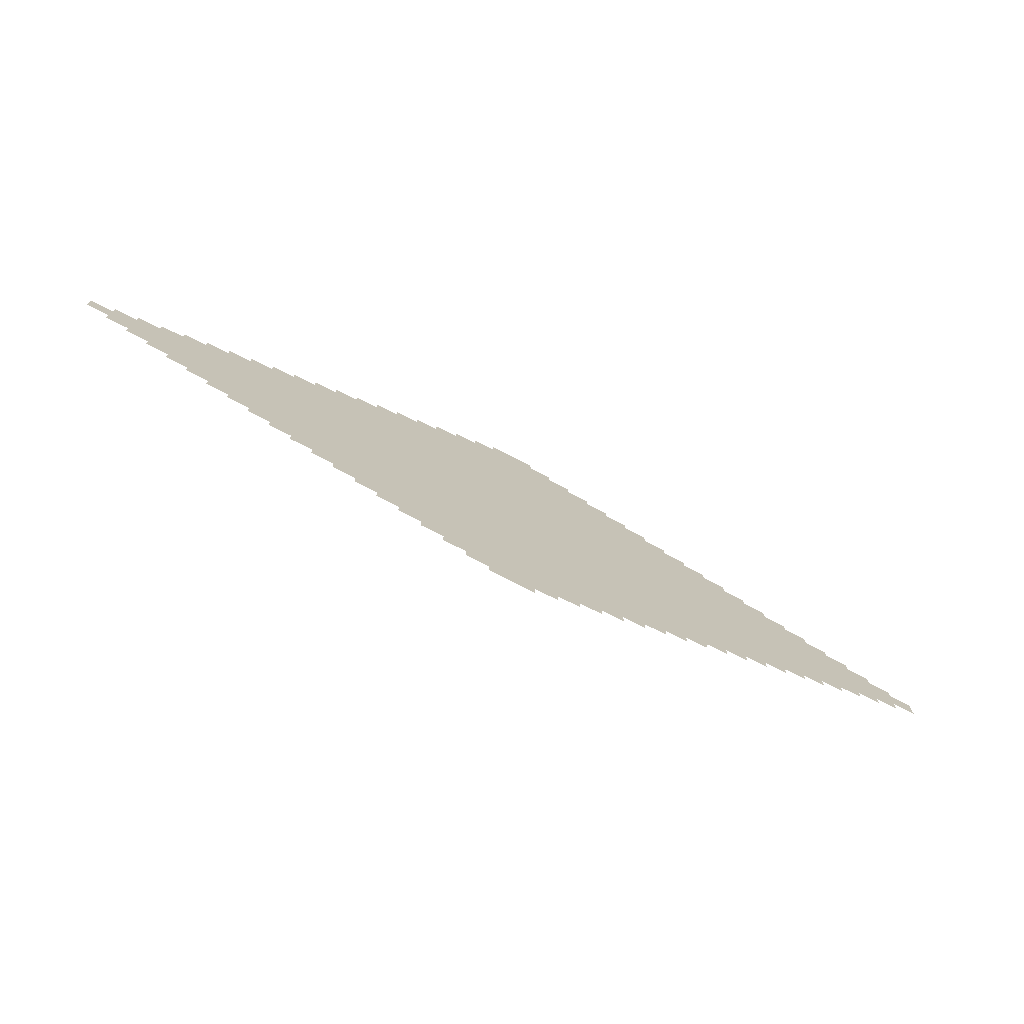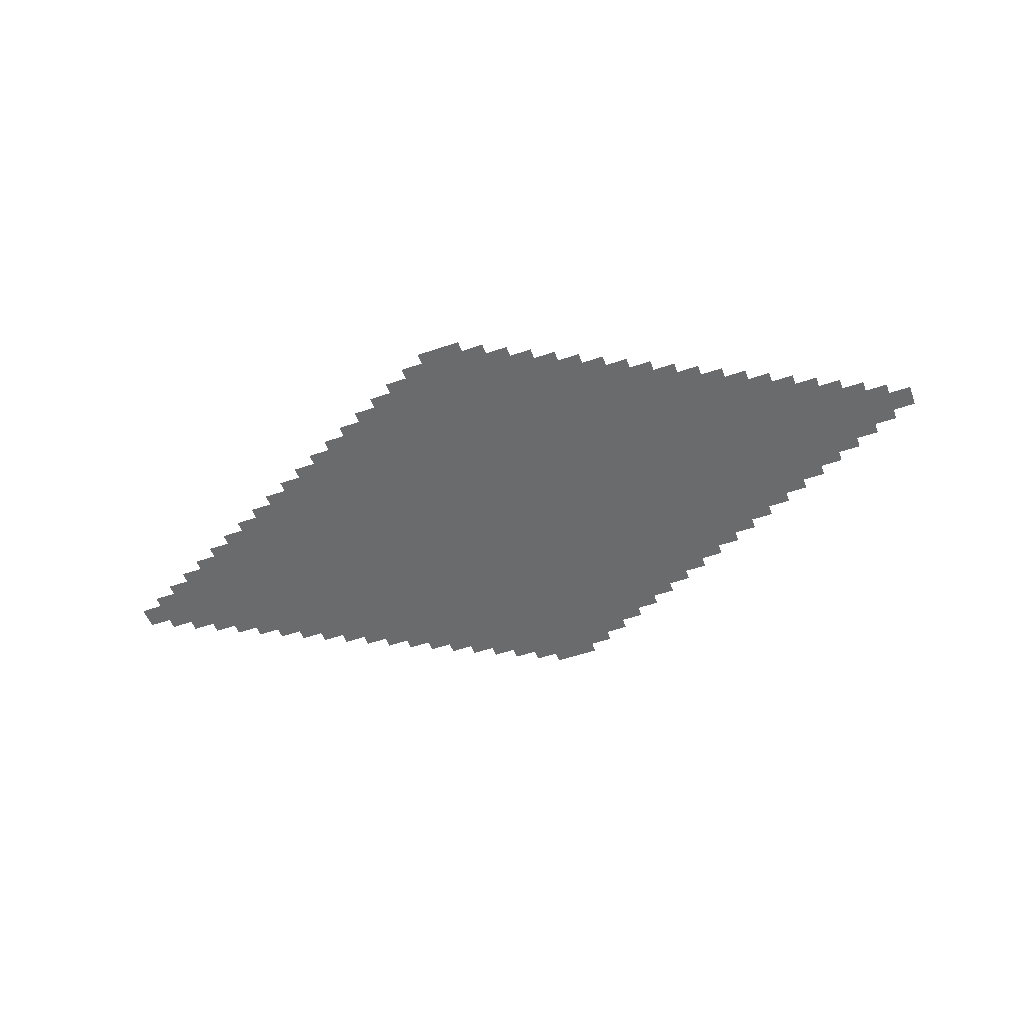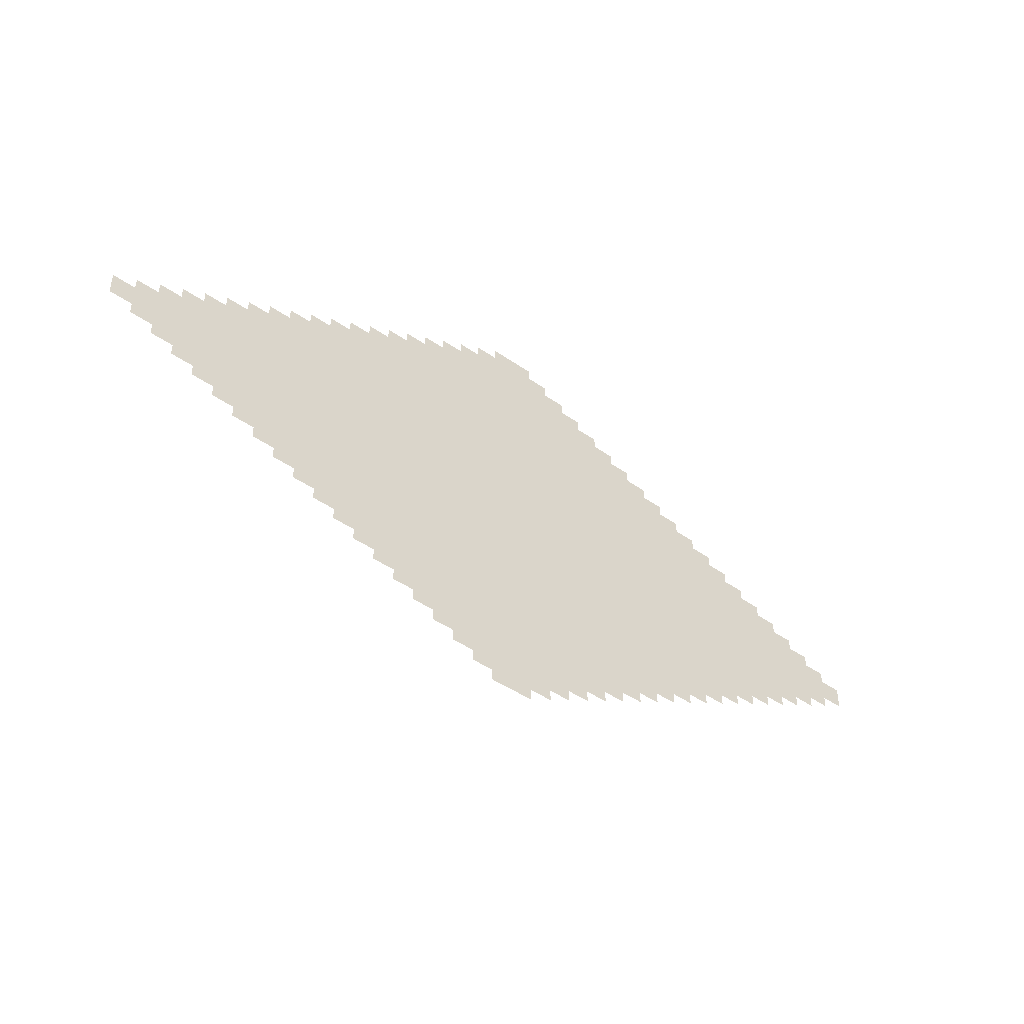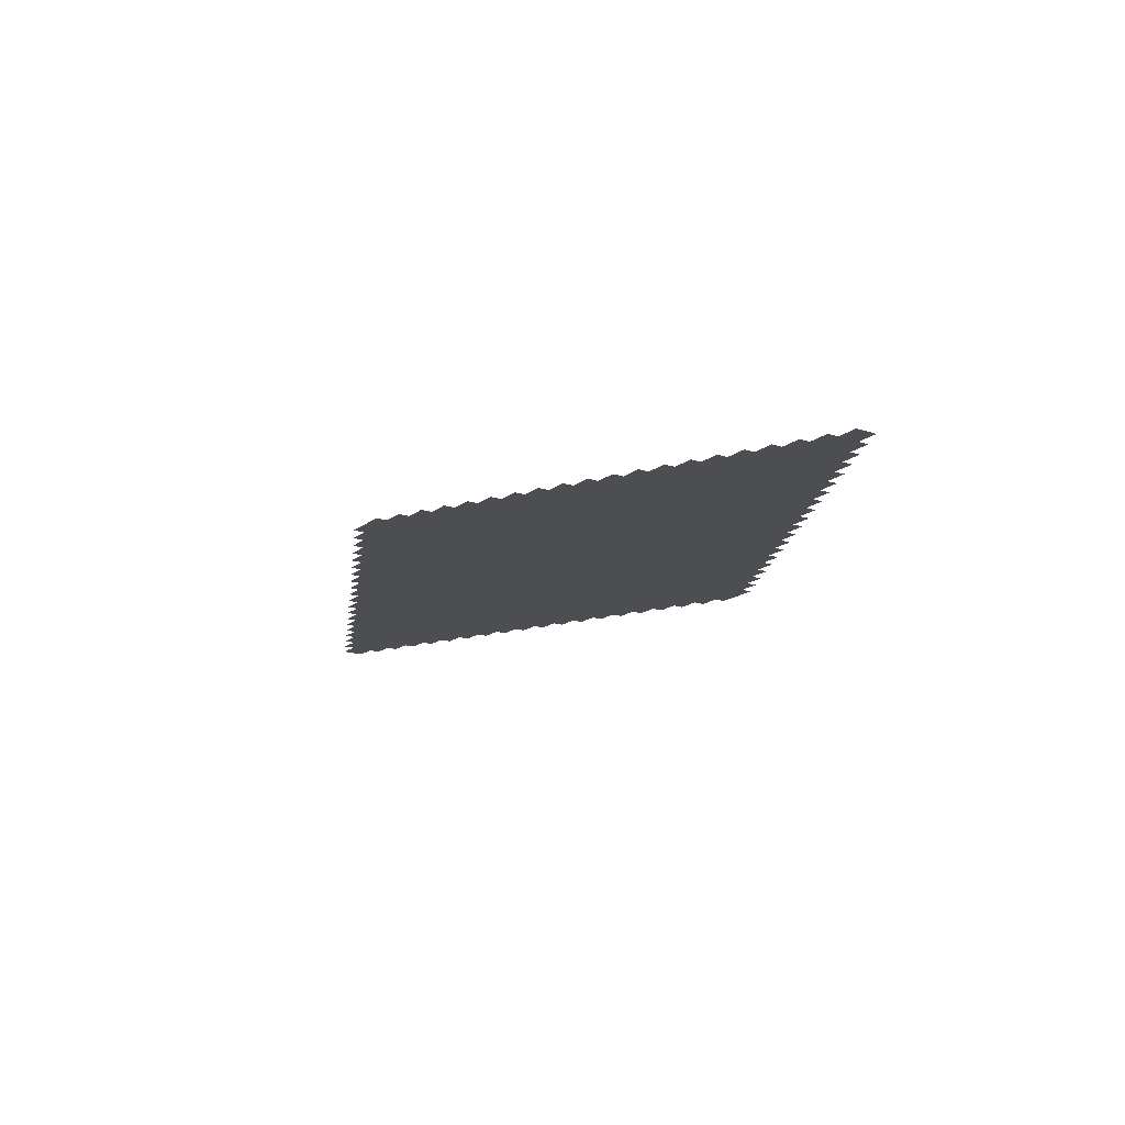
<metadata>
{"format":"obj","ext":"obj","renderer":"f3d","projection":"perspective","resolution":1024,"background":"white","views":[{"elev":-74.5,"azim":-27.2,"up":"+Y"},{"elev":-53.2,"azim":-160.0,"up":"+Z"},{"elev":-45.1,"azim":-38.9,"up":"+Y"},{"elev":-16.8,"azim":-123.8,"up":"+Z"}]}
</metadata>
<code>
v -608 -32 0
v -672 -32 0
v -672 0 0
v -608 0 0
v -640 -48 0
v -704 -48 0
v -704 -16 0
v -640 -16 0
v -672 -64 0
v -736 -64 0
v -736 -32 0
v -704 -80 0
v -768 -80 0
v -768 -48 0
v -736 -96 0
v -800 -96 0
v -800 -64 0
v -768 -112 0
v -832 -112 0
v -832 -80 0
v -800 -128 0
v -864 -128 0
v -864 -96 0
v -832 -144 0
v -896 -144 0
v -896 -112 0
v -864 -160 0
v -928 -160 0
v -928 -128 0
v -896 -176 0
v -960 -176 0
v -960 -144 0
v -928 -192 0
v -992 -192 0
v -992 -160 0
v -960 -208 0
v -1024 -208 0
v -1024 -176 0
v -992 -224 0
v -1056 -224 0
v -1056 -192 0
v -1024 -240 0
v -1088 -240 0
v -1088 -208 0
v -1056 -256 0
v -1120 -256 0
v -1120 -224 0
v -1088 -272 0
v -1152 -272 0
v -1152 -240 0
v -1120 -288 0
v -1184 -288 0
v -1184 -256 0
v -1152 -304 0
v -1216 -304 0
v -1216 -272 0
v -1184 -320 0
v -1248 -320 0
v -1248 -288 0
v -1216 -336 0
v -1280 -336 0
v -1280 -304 0
v -576 -48 0
v -576 -16 0
v -608 -64 0
v -640 -80 0
v -672 -96 0
v -704 -112 0
v -736 -128 0
v -768 -144 0
v -800 -160 0
v -832 -176 0
v -864 -192 0
v -896 -208 0
v -928 -224 0
v -960 -240 0
v -992 -256 0
v -1024 -272 0
v -1056 -288 0
v -1088 -304 0
v -1120 -320 0
v -1152 -336 0
v -1184 -352 0
v -1248 -352 0
v -544 -64 0
v -544 -32 0
v -576 -80 0
v -608 -96 0
v -640 -112 0
v -672 -128 0
v -704 -144 0
v -736 -160 0
v -768 -176 0
v -800 -192 0
v -832 -208 0
v -864 -224 0
v -896 -240 0
v -928 -256 0
v -960 -272 0
v -992 -288 0
v -1024 -304 0
v -1056 -320 0
v -1088 -336 0
v -1120 -352 0
v -1152 -368 0
v -1216 -368 0
v -512 -80 0
v -512 -48 0
v -544 -96 0
v -576 -112 0
v -608 -128 0
v -640 -144 0
v -672 -160 0
v -704 -176 0
v -736 -192 0
v -768 -208 0
v -800 -224 0
v -832 -240 0
v -864 -256 0
v -896 -272 0
v -928 -288 0
v -960 -304 0
v -992 -320 0
v -1024 -336 0
v -1056 -352 0
v -1088 -368 0
v -1120 -384 0
v -1184 -384 0
v -480 -96 0
v -480 -64 0
v -512 -112 0
v -544 -128 0
v -576 -144 0
v -608 -160 0
v -640 -176 0
v -672 -192 0
v -704 -208 0
v -736 -224 0
v -768 -240 0
v -800 -256 0
v -832 -272 0
v -864 -288 0
v -896 -304 0
v -928 -320 0
v -960 -336 0
v -992 -352 0
v -1024 -368 0
v -1056 -384 0
v -1088 -400 0
v -1152 -400 0
v -448 -112 0
v -448 -80 0
v -480 -128 0
v -512 -144 0
v -544 -160 0
v -576 -176 0
v -608 -192 0
v -640 -208 0
v -672 -224 0
v -704 -240 0
v -736 -256 0
v -768 -272 0
v -800 -288 0
v -832 -304 0
v -864 -320 0
v -896 -336 0
v -928 -352 0
v -960 -368 0
v -992 -384 0
v -1024 -400 0
v -1056 -416 0
v -1120 -416 0
v -416 -128 0
v -416 -96 0
v -448 -144 0
v -480 -160 0
v -512 -176 0
v -544 -192 0
v -576 -208 0
v -608 -224 0
v -640 -240 0
v -672 -256 0
v -704 -272 0
v -736 -288 0
v -768 -304 0
v -800 -320 0
v -832 -336 0
v -864 -352 0
v -896 -368 0
v -928 -384 0
v -960 -400 0
v -992 -416 0
v -1024 -432 0
v -1088 -432 0
v -384 -144 0
v -384 -112 0
v -416 -160 0
v -448 -176 0
v -480 -192 0
v -512 -208 0
v -544 -224 0
v -576 -240 0
v -608 -256 0
v -640 -272 0
v -672 -288 0
v -704 -304 0
v -736 -320 0
v -768 -336 0
v -800 -352 0
v -832 -368 0
v -864 -384 0
v -896 -400 0
v -928 -416 0
v -960 -432 0
v -992 -448 0
v -1056 -448 0
v -352 -160 0
v -352 -128 0
v -384 -176 0
v -416 -192 0
v -448 -208 0
v -480 -224 0
v -512 -240 0
v -544 -256 0
v -576 -272 0
v -608 -288 0
v -640 -304 0
v -672 -320 0
v -704 -336 0
v -736 -352 0
v -768 -368 0
v -800 -384 0
v -832 -400 0
v -864 -416 0
v -896 -432 0
v -928 -448 0
v -960 -464 0
v -1024 -464 0
v -320 -176 0
v -320 -144 0
v -352 -192 0
v -384 -208 0
v -416 -224 0
v -448 -240 0
v -480 -256 0
v -512 -272 0
v -544 -288 0
v -576 -304 0
v -608 -320 0
v -640 -336 0
v -672 -352 0
v -704 -368 0
v -736 -384 0
v -768 -400 0
v -800 -416 0
v -832 -432 0
v -864 -448 0
v -896 -464 0
v -928 -480 0
v -992 -480 0
v -288 -192 0
v -288 -160 0
v -320 -208 0
v -352 -224 0
v -384 -240 0
v -416 -256 0
v -448 -272 0
v -480 -288 0
v -512 -304 0
v -544 -320 0
v -576 -336 0
v -608 -352 0
v -640 -368 0
v -672 -384 0
v -704 -400 0
v -736 -416 0
v -768 -432 0
v -800 -448 0
v -832 -464 0
v -864 -480 0
v -896 -496 0
v -960 -496 0
v -256 -208 0
v -256 -176 0
v -288 -224 0
v -320 -240 0
v -352 -256 0
v -384 -272 0
v -416 -288 0
v -448 -304 0
v -480 -320 0
v -512 -336 0
v -544 -352 0
v -576 -368 0
v -608 -384 0
v -640 -400 0
v -672 -416 0
v -704 -432 0
v -736 -448 0
v -768 -464 0
v -800 -480 0
v -832 -496 0
v -864 -512 0
v -928 -512 0
v -224 -224 0
v -224 -192 0
v -256 -240 0
v -288 -256 0
v -320 -272 0
v -352 -288 0
v -384 -304 0
v -416 -320 0
v -448 -336 0
v -480 -352 0
v -512 -368 0
v -544 -384 0
v -576 -400 0
v -608 -416 0
v -640 -432 0
v -672 -448 0
v -704 -464 0
v -736 -480 0
v -768 -496 0
v -800 -512 0
v -832 -528 0
v -896 -528 0
v -192 -240 0
v -192 -208 0
v -224 -256 0
v -256 -272 0
v -288 -288 0
v -320 -304 0
v -352 -320 0
v -384 -336 0
v -416 -352 0
v -448 -368 0
v -480 -384 0
v -512 -400 0
v -544 -416 0
v -576 -432 0
v -608 -448 0
v -640 -464 0
v -672 -480 0
v -704 -496 0
v -736 -512 0
v -768 -528 0
v -800 -544 0
v -864 -544 0
v -160 -256 0
v -160 -224 0
v -192 -272 0
v -224 -288 0
v -256 -304 0
v -288 -320 0
v -320 -336 0
v -352 -352 0
v -384 -368 0
v -416 -384 0
v -448 -400 0
v -480 -416 0
v -512 -432 0
v -544 -448 0
v -576 -464 0
v -608 -480 0
v -640 -496 0
v -672 -512 0
v -704 -528 0
v -736 -544 0
v -768 -560 0
v -832 -560 0
v -128 -272 0
v -128 -240 0
v -160 -288 0
v -192 -304 0
v -224 -320 0
v -256 -336 0
v -288 -352 0
v -320 -368 0
v -352 -384 0
v -384 -400 0
v -416 -416 0
v -448 -432 0
v -480 -448 0
v -512 -464 0
v -544 -480 0
v -576 -496 0
v -608 -512 0
v -640 -528 0
v -672 -544 0
v -704 -560 0
v -736 -576 0
v -800 -576 0
v -96 -288 0
v -96 -256 0
v -128 -304 0
v -160 -320 0
v -192 -336 0
v -224 -352 0
v -256 -368 0
v -288 -384 0
v -320 -400 0
v -352 -416 0
v -384 -432 0
v -416 -448 0
v -448 -464 0
v -480 -480 0
v -512 -496 0
v -544 -512 0
v -576 -528 0
v -608 -544 0
v -640 -560 0
v -672 -576 0
v -704 -592 0
v -768 -592 0
v -64 -304 0
v -64 -272 0
v -96 -320 0
v -128 -336 0
v -160 -352 0
v -192 -368 0
v -224 -384 0
v -256 -400 0
v -288 -416 0
v -320 -432 0
v -352 -448 0
v -384 -464 0
v -416 -480 0
v -448 -496 0
v -480 -512 0
v -512 -528 0
v -544 -544 0
v -576 -560 0
v -608 -576 0
v -640 -592 0
v -672 -608 0
v -736 -608 0
v -32 -320 0
v -32 -288 0
v -64 -336 0
v -96 -352 0
v -128 -368 0
v -160 -384 0
v -192 -400 0
v -224 -416 0
v -256 -432 0
v -288 -448 0
v -320 -464 0
v -352 -480 0
v -384 -496 0
v -416 -512 0
v -448 -528 0
v -480 -544 0
v -512 -560 0
v -544 -576 0
v -576 -592 0
v -608 -608 0
v -640 -624 0
v -704 -624 0
v 0 -336 0
v 0 -304 0
v -32 -352 0
v -64 -368 0
v -96 -384 0
v -128 -400 0
v -160 -416 0
v -192 -432 0
v -224 -448 0
v -256 -464 0
v -288 -480 0
v -320 -496 0
v -352 -512 0
v -384 -528 0
v -416 -544 0
v -448 -560 0
v -480 -576 0
v -512 -592 0
v -544 -608 0
v -576 -624 0
v -608 -640 0
v -672 -640 0
g mesh_0001
f 1 2 3 4
f 5 6 7 8
f 9 10 11 2
f 12 13 14 6
f 15 16 17 10
f 18 19 20 13
f 21 22 23 16
f 24 25 26 19
f 27 28 29 22
f 30 31 32 25
f 33 34 35 28
f 36 37 38 31
f 39 40 41 34
f 42 43 44 37
f 45 46 47 40
f 48 49 50 43
f 51 52 53 46
f 54 55 56 49
f 57 58 59 52
f 60 61 62 55
f 63 5 8 64
f 65 9 2 1
f 66 12 6 5
f 67 15 10 9
f 68 18 13 12
f 69 21 16 15
f 70 24 19 18
f 71 27 22 21
f 72 30 25 24
f 73 33 28 27
f 74 36 31 30
f 75 39 34 33
f 76 42 37 36
f 77 45 40 39
f 78 48 43 42
f 79 51 46 45
f 80 54 49 48
f 81 57 52 51
f 82 60 55 54
f 83 84 58 57
f 85 65 1 86
f 87 66 5 63
f 88 67 9 65
f 89 68 12 66
f 90 69 15 67
f 91 70 18 68
f 92 71 21 69
f 93 72 24 70
f 94 73 27 71
f 95 74 30 72
f 96 75 33 73
f 97 76 36 74
f 98 77 39 75
f 99 78 42 76
f 100 79 45 77
f 101 80 48 78
f 102 81 51 79
f 103 82 54 80
f 104 83 57 81
f 105 106 60 82
f 107 87 63 108
f 109 88 65 85
f 110 89 66 87
f 111 90 67 88
f 112 91 68 89
f 113 92 69 90
f 114 93 70 91
f 115 94 71 92
f 116 95 72 93
f 117 96 73 94
f 118 97 74 95
f 119 98 75 96
f 120 99 76 97
f 121 100 77 98
f 122 101 78 99
f 123 102 79 100
f 124 103 80 101
f 125 104 81 102
f 126 105 82 103
f 127 128 83 104
f 129 109 85 130
f 131 110 87 107
f 132 111 88 109
f 133 112 89 110
f 134 113 90 111
f 135 114 91 112
f 136 115 92 113
f 137 116 93 114
f 138 117 94 115
f 139 118 95 116
f 140 119 96 117
f 141 120 97 118
f 142 121 98 119
f 143 122 99 120
f 144 123 100 121
f 145 124 101 122
f 146 125 102 123
f 147 126 103 124
f 148 127 104 125
f 149 150 105 126
f 151 131 107 152
f 153 132 109 129
f 154 133 110 131
f 155 134 111 132
f 156 135 112 133
f 157 136 113 134
f 158 137 114 135
f 159 138 115 136
f 160 139 116 137
f 161 140 117 138
f 162 141 118 139
f 163 142 119 140
f 164 143 120 141
f 165 144 121 142
f 166 145 122 143
f 167 146 123 144
f 168 147 124 145
f 169 148 125 146
f 170 149 126 147
f 171 172 127 148
f 173 153 129 174
f 175 154 131 151
f 176 155 132 153
f 177 156 133 154
f 178 157 134 155
f 179 158 135 156
f 180 159 136 157
f 181 160 137 158
f 182 161 138 159
f 183 162 139 160
f 184 163 140 161
f 185 164 141 162
f 186 165 142 163
f 187 166 143 164
f 188 167 144 165
f 189 168 145 166
f 190 169 146 167
f 191 170 147 168
f 192 171 148 169
f 193 194 149 170
f 195 175 151 196
f 197 176 153 173
f 198 177 154 175
f 199 178 155 176
f 200 179 156 177
f 201 180 157 178
f 202 181 158 179
f 203 182 159 180
f 204 183 160 181
f 205 184 161 182
f 206 185 162 183
f 207 186 163 184
f 208 187 164 185
f 209 188 165 186
f 210 189 166 187
f 211 190 167 188
f 212 191 168 189
f 213 192 169 190
f 214 193 170 191
f 215 216 171 192
f 217 197 173 218
f 219 198 175 195
f 220 199 176 197
f 221 200 177 198
f 222 201 178 199
f 223 202 179 200
f 224 203 180 201
f 225 204 181 202
f 226 205 182 203
f 227 206 183 204
f 228 207 184 205
f 229 208 185 206
f 230 209 186 207
f 231 210 187 208
f 232 211 188 209
f 233 212 189 210
f 234 213 190 211
f 235 214 191 212
f 236 215 192 213
f 237 238 193 214
f 239 219 195 240
f 241 220 197 217
f 242 221 198 219
f 243 222 199 220
f 244 223 200 221
f 245 224 201 222
f 246 225 202 223
f 247 226 203 224
f 248 227 204 225
f 249 228 205 226
f 250 229 206 227
f 251 230 207 228
f 252 231 208 229
f 253 232 209 230
f 254 233 210 231
f 255 234 211 232
f 256 235 212 233
f 257 236 213 234
f 258 237 214 235
f 259 260 215 236
f 261 241 217 262
f 263 242 219 239
f 264 243 220 241
f 265 244 221 242
f 266 245 222 243
f 267 246 223 244
f 268 247 224 245
f 269 248 225 246
f 270 249 226 247
f 271 250 227 248
f 272 251 228 249
f 273 252 229 250
f 274 253 230 251
f 275 254 231 252
f 276 255 232 253
f 277 256 233 254
f 278 257 234 255
f 279 258 235 256
f 280 259 236 257
f 281 282 237 258
f 283 263 239 284
f 285 264 241 261
f 286 265 242 263
f 287 266 243 264
f 288 267 244 265
f 289 268 245 266
f 290 269 246 267
f 291 270 247 268
f 292 271 248 269
f 293 272 249 270
f 294 273 250 271
f 295 274 251 272
f 296 275 252 273
f 297 276 253 274
f 298 277 254 275
f 299 278 255 276
f 300 279 256 277
f 301 280 257 278
f 302 281 258 279
f 303 304 259 280
f 305 285 261 306
f 307 286 263 283
f 308 287 264 285
f 309 288 265 286
f 310 289 266 287
f 311 290 267 288
f 312 291 268 289
f 313 292 269 290
f 314 293 270 291
f 315 294 271 292
f 316 295 272 293
f 317 296 273 294
f 318 297 274 295
f 319 298 275 296
f 320 299 276 297
f 321 300 277 298
f 322 301 278 299
f 323 302 279 300
f 324 303 280 301
f 325 326 281 302
f 327 307 283 328
f 329 308 285 305
f 330 309 286 307
f 331 310 287 308
f 332 311 288 309
f 333 312 289 310
f 334 313 290 311
f 335 314 291 312
f 336 315 292 313
f 337 316 293 314
f 338 317 294 315
f 339 318 295 316
f 340 319 296 317
f 341 320 297 318
f 342 321 298 319
f 343 322 299 320
f 344 323 300 321
f 345 324 301 322
f 346 325 302 323
f 347 348 303 324
f 349 329 305 350
f 351 330 307 327
f 352 331 308 329
f 353 332 309 330
f 354 333 310 331
f 355 334 311 332
f 356 335 312 333
f 357 336 313 334
f 358 337 314 335
f 359 338 315 336
f 360 339 316 337
f 361 340 317 338
f 362 341 318 339
f 363 342 319 340
f 364 343 320 341
f 365 344 321 342
f 366 345 322 343
f 367 346 323 344
f 368 347 324 345
f 369 370 325 346
f 371 351 327 372
f 373 352 329 349
f 374 353 330 351
f 375 354 331 352
f 376 355 332 353
f 377 356 333 354
f 378 357 334 355
f 379 358 335 356
f 380 359 336 357
f 381 360 337 358
f 382 361 338 359
f 383 362 339 360
f 384 363 340 361
f 385 364 341 362
f 386 365 342 363
f 387 366 343 364
f 388 367 344 365
f 389 368 345 366
f 390 369 346 367
f 391 392 347 368
f 393 373 349 394
f 395 374 351 371
f 396 375 352 373
f 397 376 353 374
f 398 377 354 375
f 399 378 355 376
f 400 379 356 377
f 401 380 357 378
f 402 381 358 379
f 403 382 359 380
f 404 383 360 381
f 405 384 361 382
f 406 385 362 383
f 407 386 363 384
f 408 387 364 385
f 409 388 365 386
f 410 389 366 387
f 411 390 367 388
f 412 391 368 389
f 413 414 369 390
f 415 395 371 416
f 417 396 373 393
f 418 397 374 395
f 419 398 375 396
f 420 399 376 397
f 421 400 377 398
f 422 401 378 399
f 423 402 379 400
f 424 403 380 401
f 425 404 381 402
f 426 405 382 403
f 427 406 383 404
f 428 407 384 405
f 429 408 385 406
f 430 409 386 407
f 431 410 387 408
f 432 411 388 409
f 433 412 389 410
f 434 413 390 411
f 435 436 391 412
f 437 417 393 438
f 439 418 395 415
f 440 419 396 417
f 441 420 397 418
f 442 421 398 419
f 443 422 399 420
f 444 423 400 421
f 445 424 401 422
f 446 425 402 423
f 447 426 403 424
f 448 427 404 425
f 449 428 405 426
f 450 429 406 427
f 451 430 407 428
f 452 431 408 429
f 453 432 409 430
f 454 433 410 431
f 455 434 411 432
f 456 435 412 433
f 457 458 413 434
f 459 439 415 460
f 461 440 417 437
f 462 441 418 439
f 463 442 419 440
f 464 443 420 441
f 465 444 421 442
f 466 445 422 443
f 467 446 423 444
f 468 447 424 445
f 469 448 425 446
f 470 449 426 447
f 471 450 427 448
f 472 451 428 449
f 473 452 429 450
f 474 453 430 451
f 475 454 431 452
f 476 455 432 453
f 477 456 433 454
f 478 457 434 455
f 479 480 435 456

</code>
